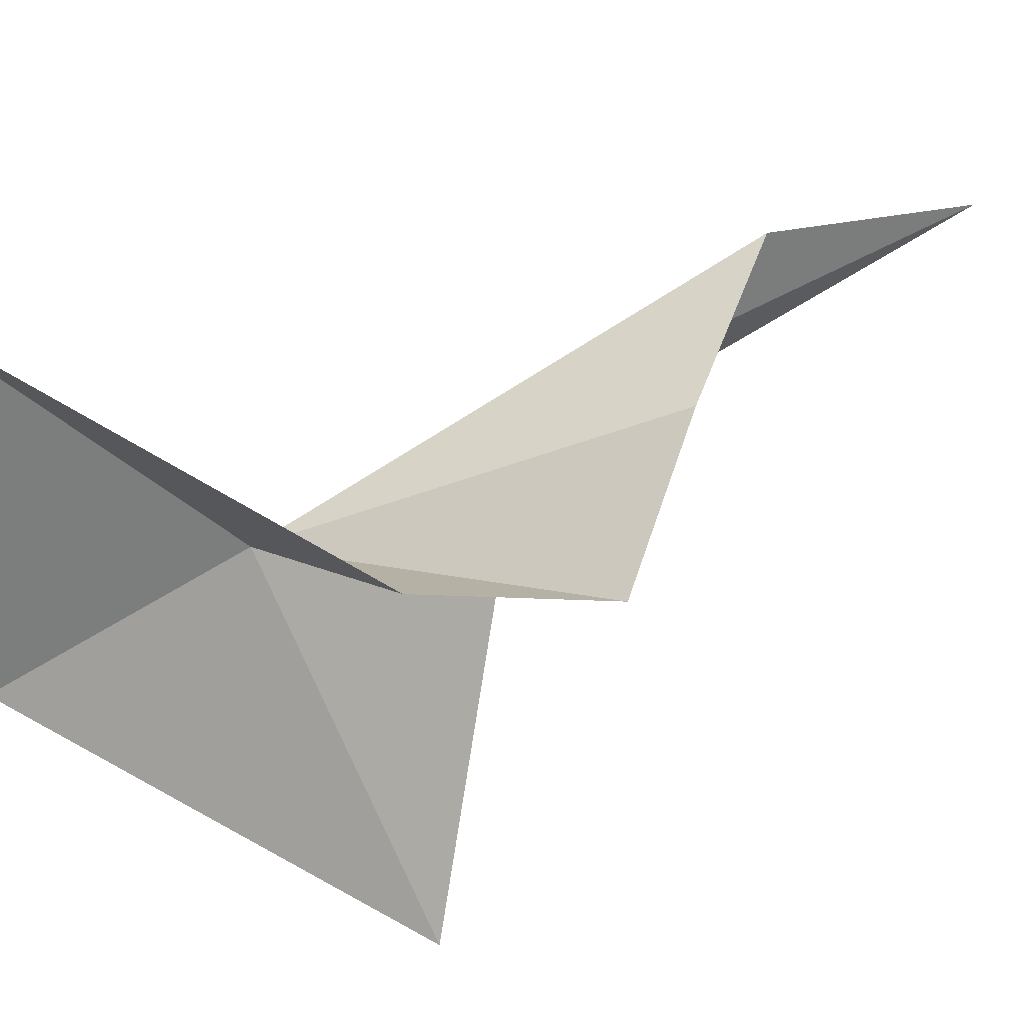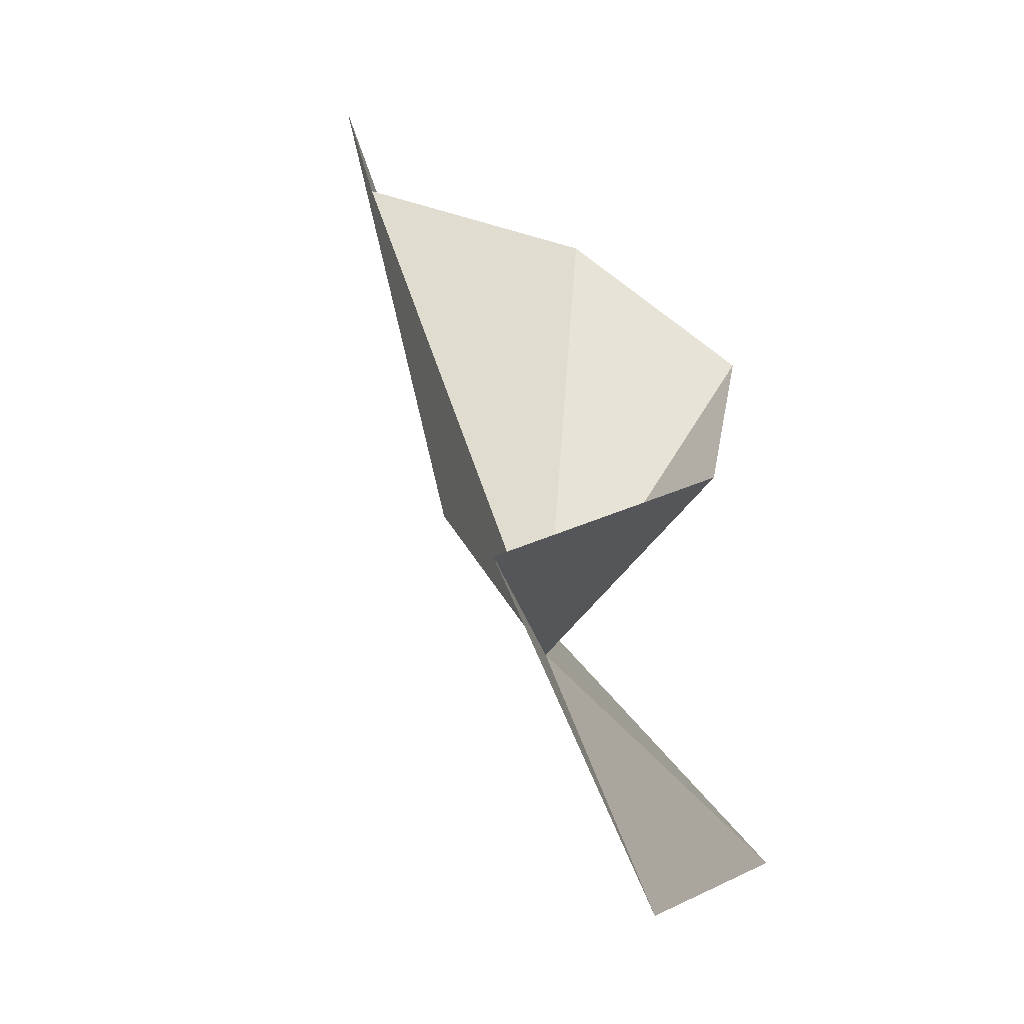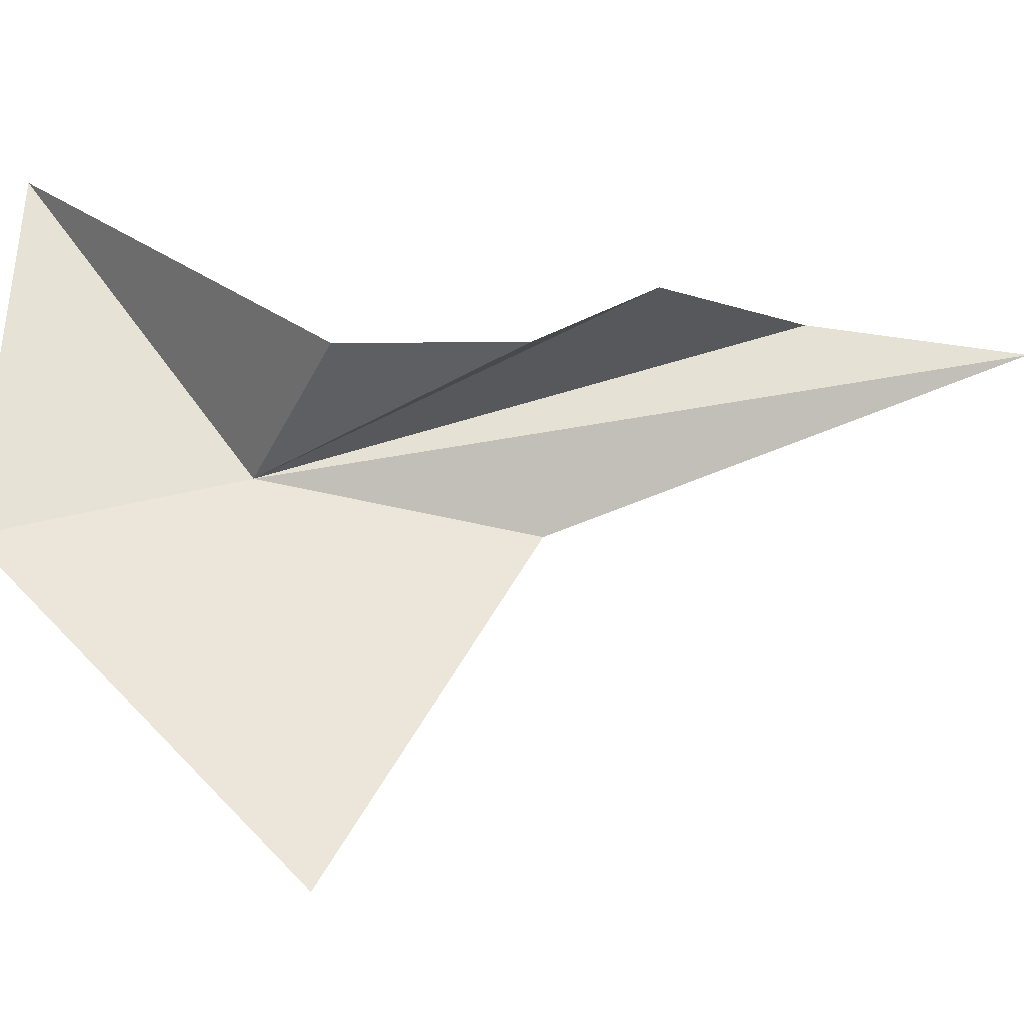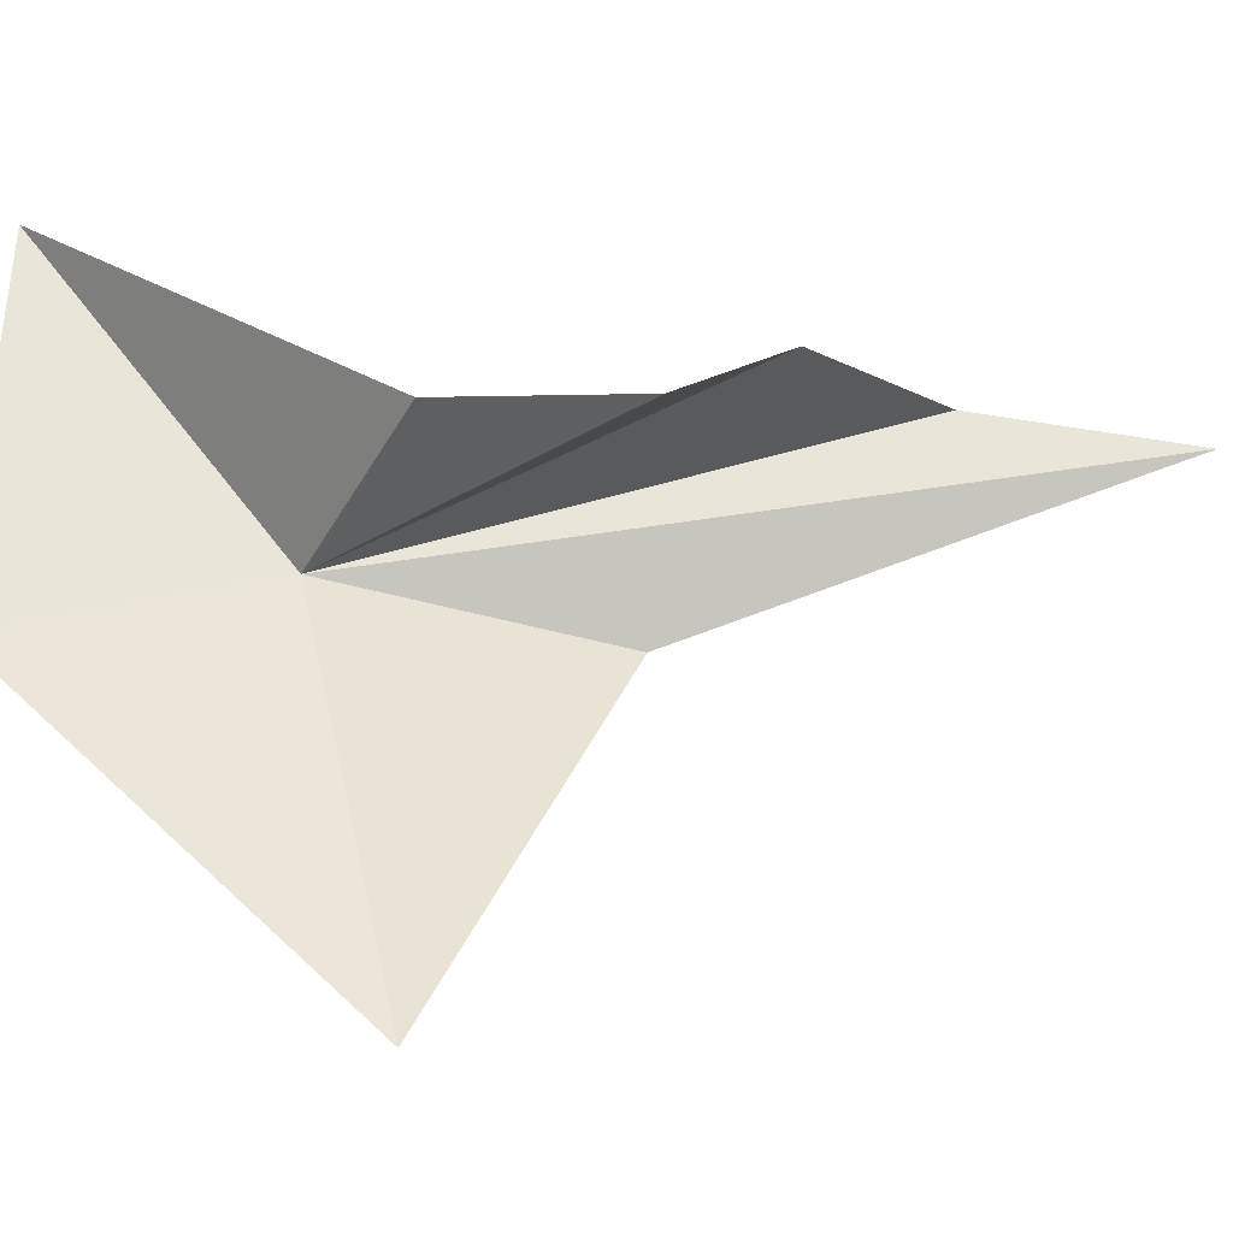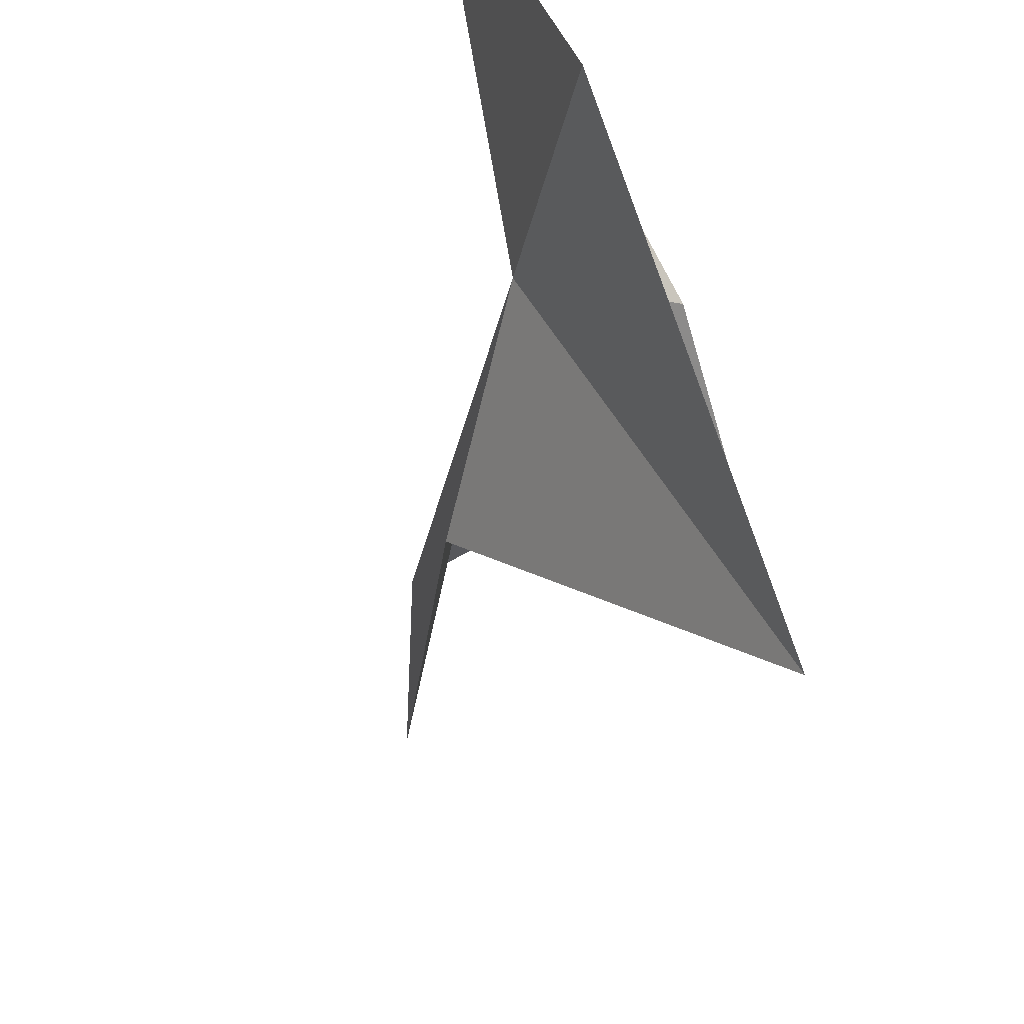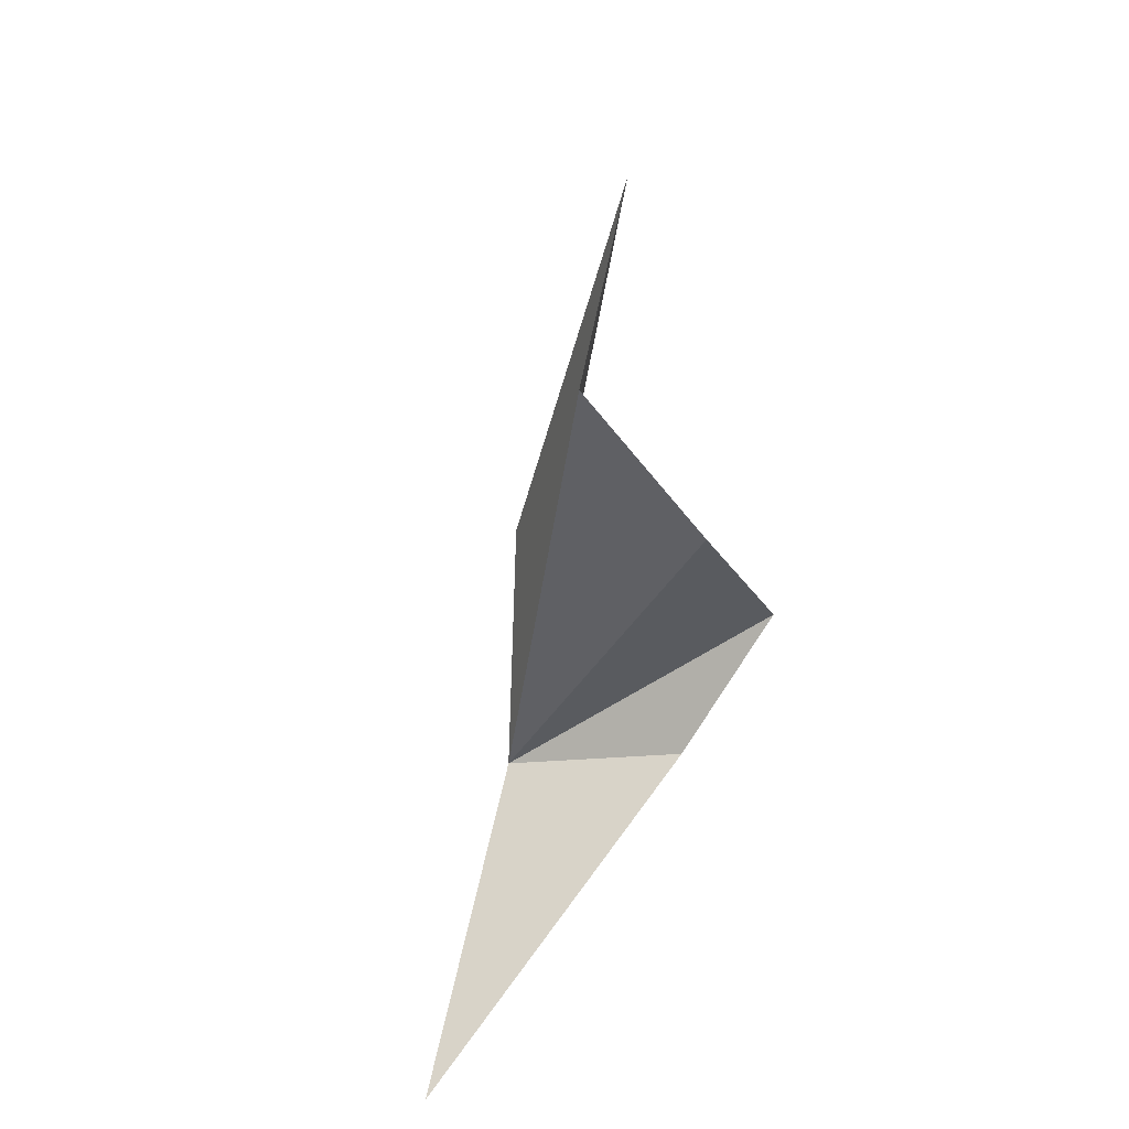
<metadata>
{"format":"obj","ext":"obj","renderer":"f3d","projection":"perspective","resolution":1024,"background":"white","views":[{"elev":52.0,"azim":-123.1,"up":"+Y"},{"elev":37.8,"azim":156.2,"up":"+Y"},{"elev":-7.3,"azim":-100.1,"up":"+Y"},{"elev":-11.6,"azim":-105.0,"up":"+Y"},{"elev":-47.7,"azim":162.7,"up":"+Y"},{"elev":26.8,"azim":169.9,"up":"+Z"}]}
</metadata>
<code>
v 2.124 32.71 15.77
v 1.68 34 20.16
v 1.239 33.73 21.87
v 0.5546 34.02 18.69
v -0.2596 33.41 17.55
v 0 29.51 16.03
v 1.957 32.27 18.06
v 0.6002 33.52 16.21
v 2.318 32.23 13.59
v 3.3 35.31 13.96
f 1 2 3
f 1 5 4
f 1 7 6
f 1 8 5
f 1 6 9
f 1 9 10
f 1 3 7
f 1 10 8
f 1 4 2

</code>
